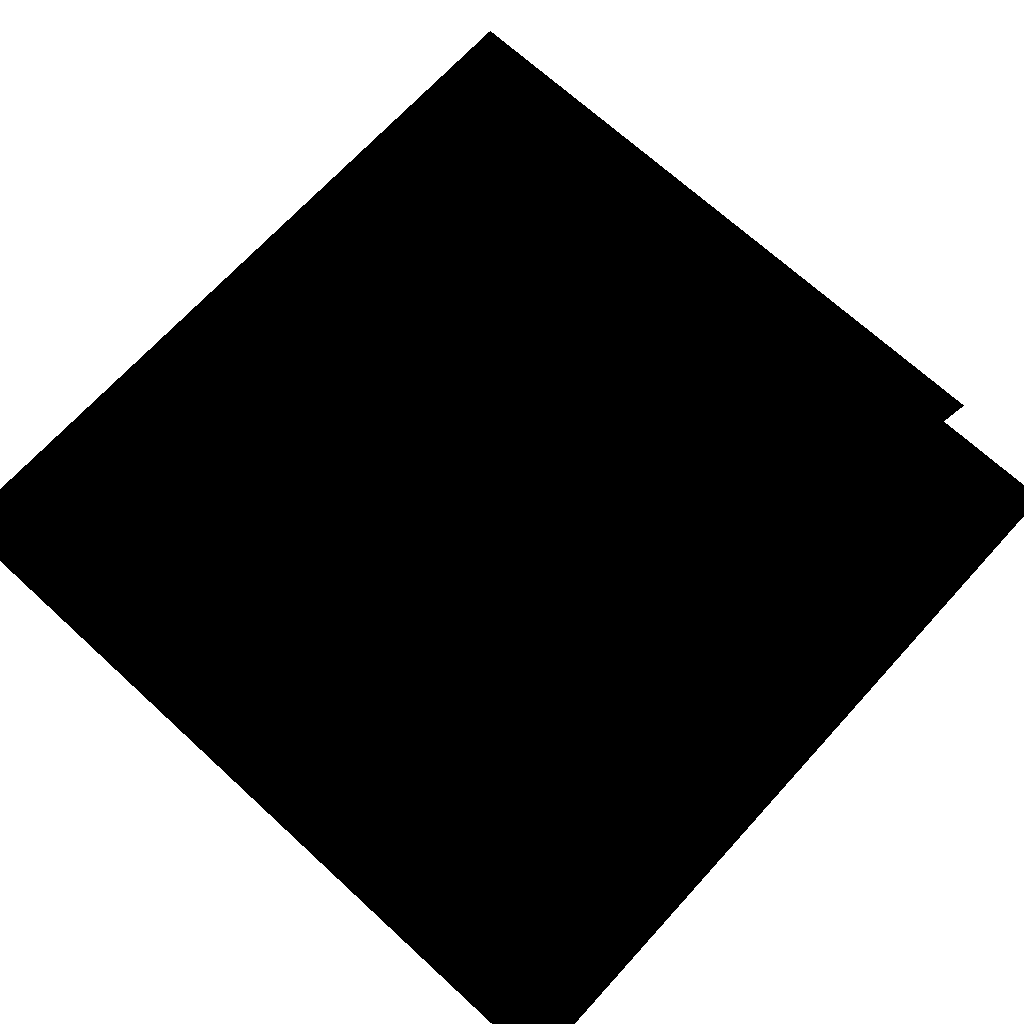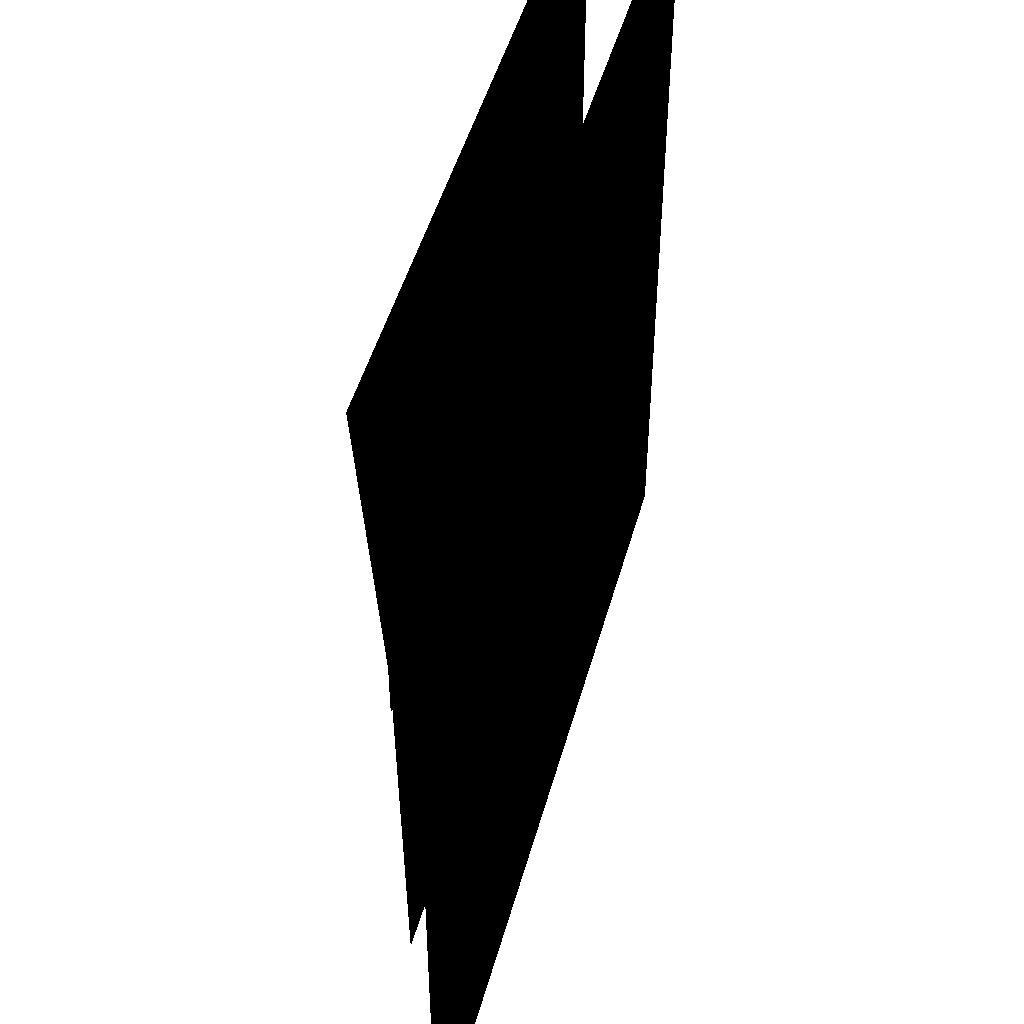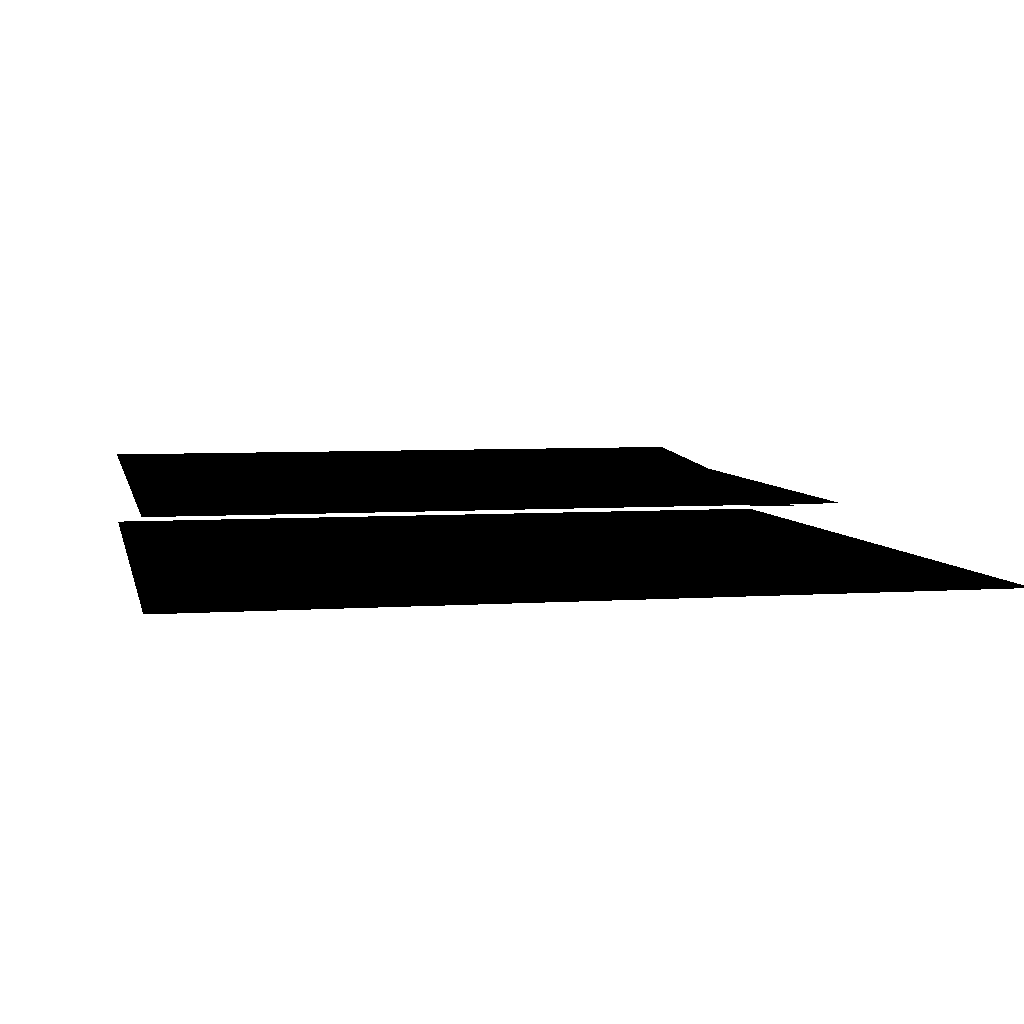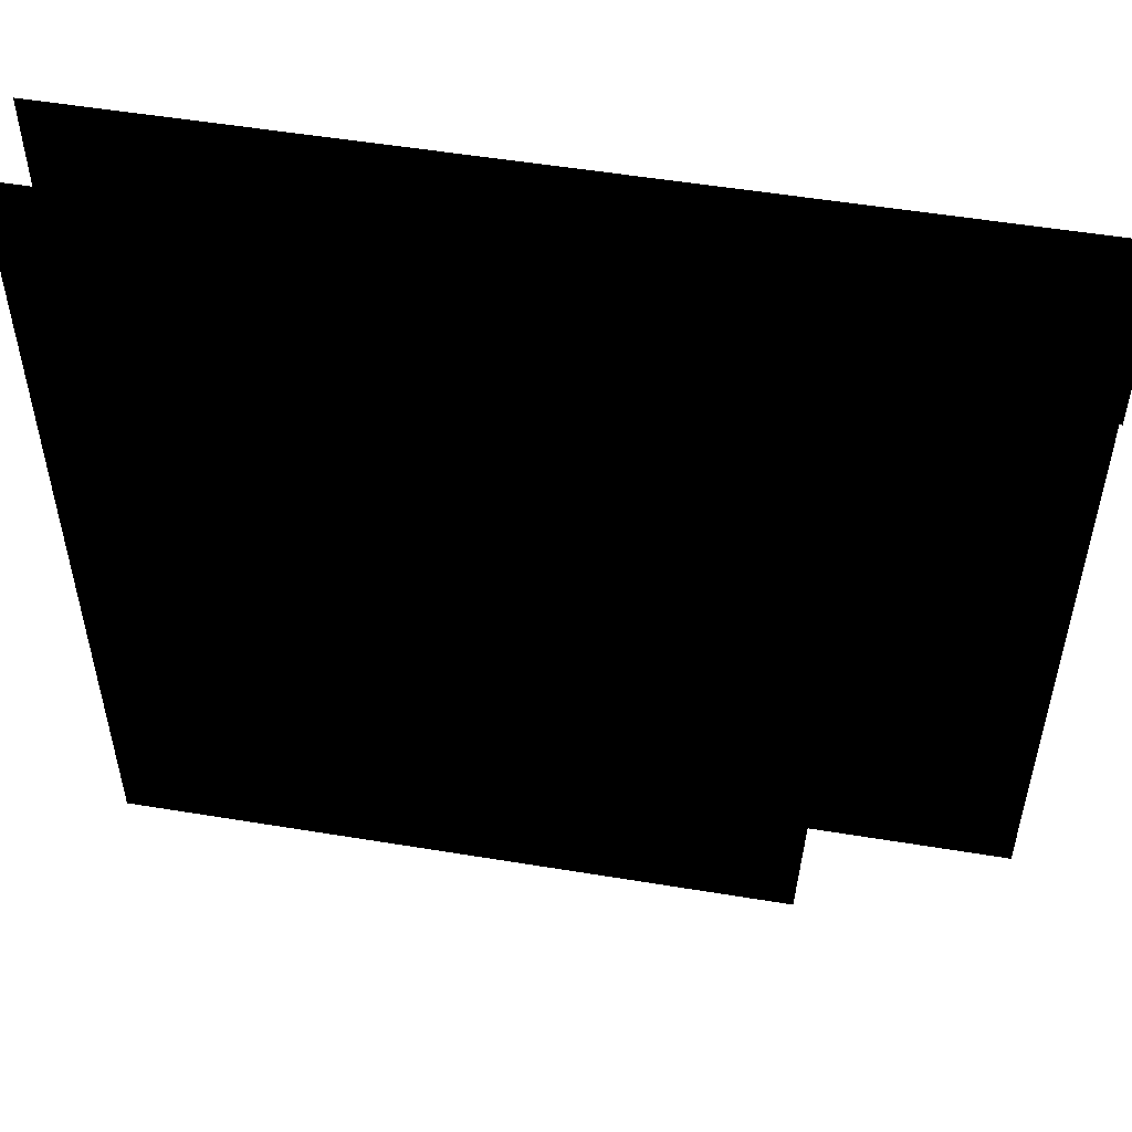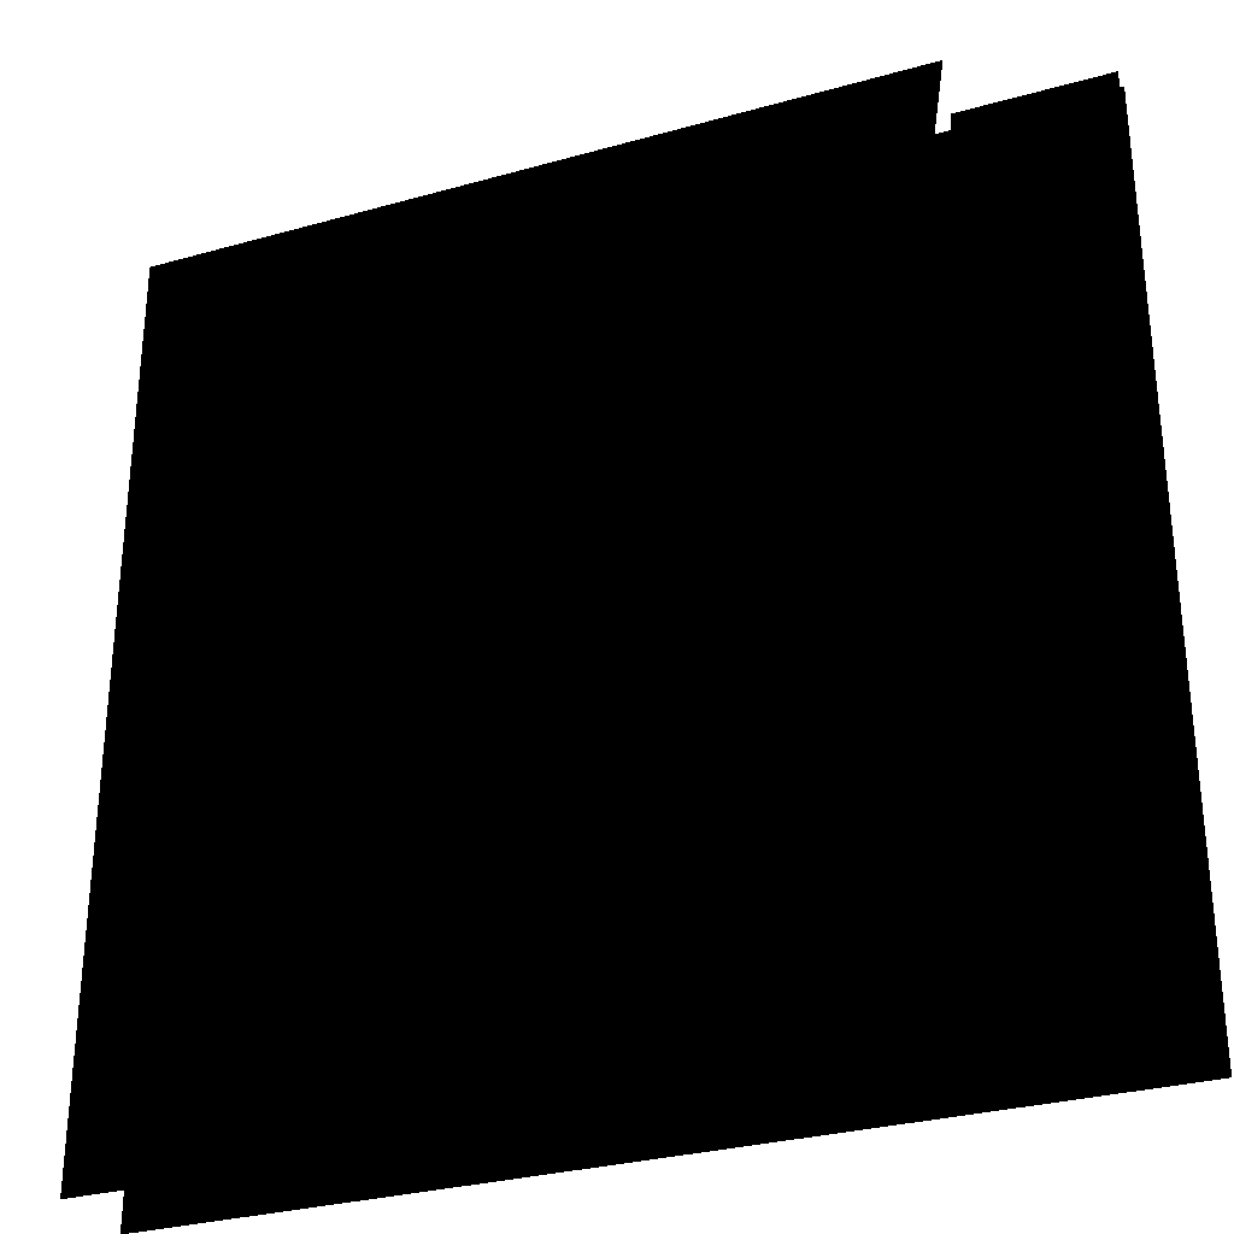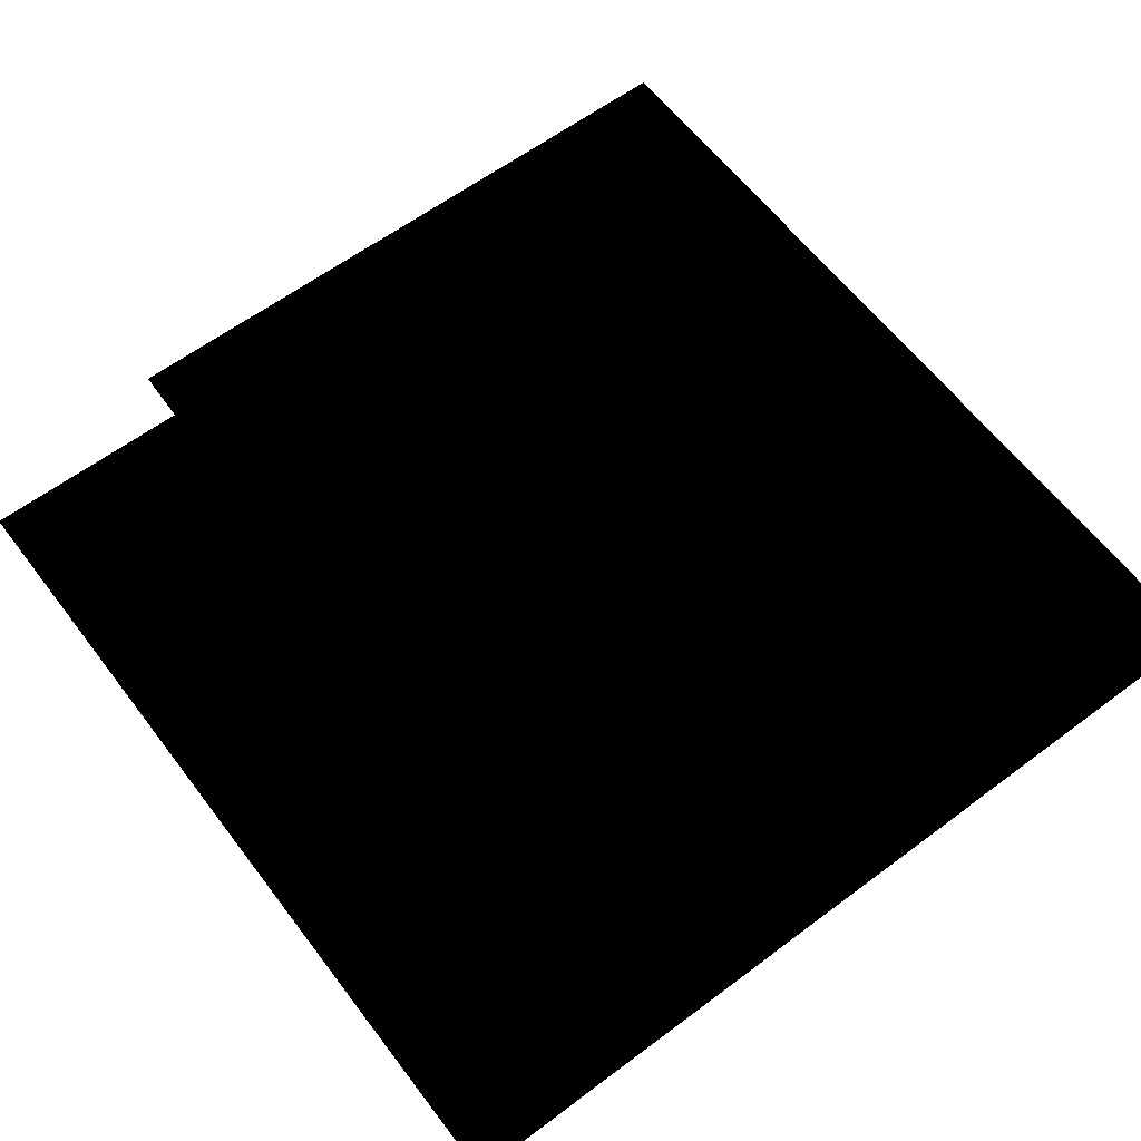
<metadata>
{"format":"obj","ext":"obj","renderer":"f3d","projection":"perspective","resolution":1024,"background":"white","views":[{"elev":70.0,"azim":-137.5,"up":"+Y"},{"elev":48.7,"azim":-74.6,"up":"+Z"},{"elev":5.4,"azim":167.8,"up":"+Y"},{"elev":53.1,"azim":-170.0,"up":"+Z"},{"elev":-30.1,"azim":-157.7,"up":"+Z"},{"elev":61.6,"azim":-37.2,"up":"+Y"}]}
</metadata>
<code>
o 3424
v -64 -3 49
v -64 -3 64
v -43 -3 64
v -42 -3 54
v -64 -3 37
v -41 -3 44
v -64 -6 32
v -64 -6 64
v 64 -6 64
v 64 -6 32
v -64 -6 0
v 64 -6 0
v -64 -6 -32
v 64 -6 -32
v -64 -6 -64
v 64 -6 -64
v 9 7 -64
v 8 7 2
v 64 7 3
v 64 7 -64
v -7 7 -64
v -7 7 4
v -20 7 -64
v -24 7 3
v -36 7 4
v -34 7 -64
v 3 7 64
v 64 7 64
v -14 7 64
v -31 7 64
v -45 7 64
f 1 2 3
f 1 3 4
f 1 4 5
f 5 4 6
f 7 8 9
f 7 9 10
f 7 10 11
f 11 10 12
f 11 12 13
f 13 12 14
f 13 14 15
f 15 14 16
f 17 18 19
f 17 19 20
f 21 22 18
f 21 18 17
f 23 24 22
f 23 22 21
f 25 24 23
f 25 23 26
f 18 27 28
f 18 28 19
f 22 29 27
f 22 27 18
f 24 30 29
f 24 29 22
f 31 30 24
f 31 24 25

</code>
